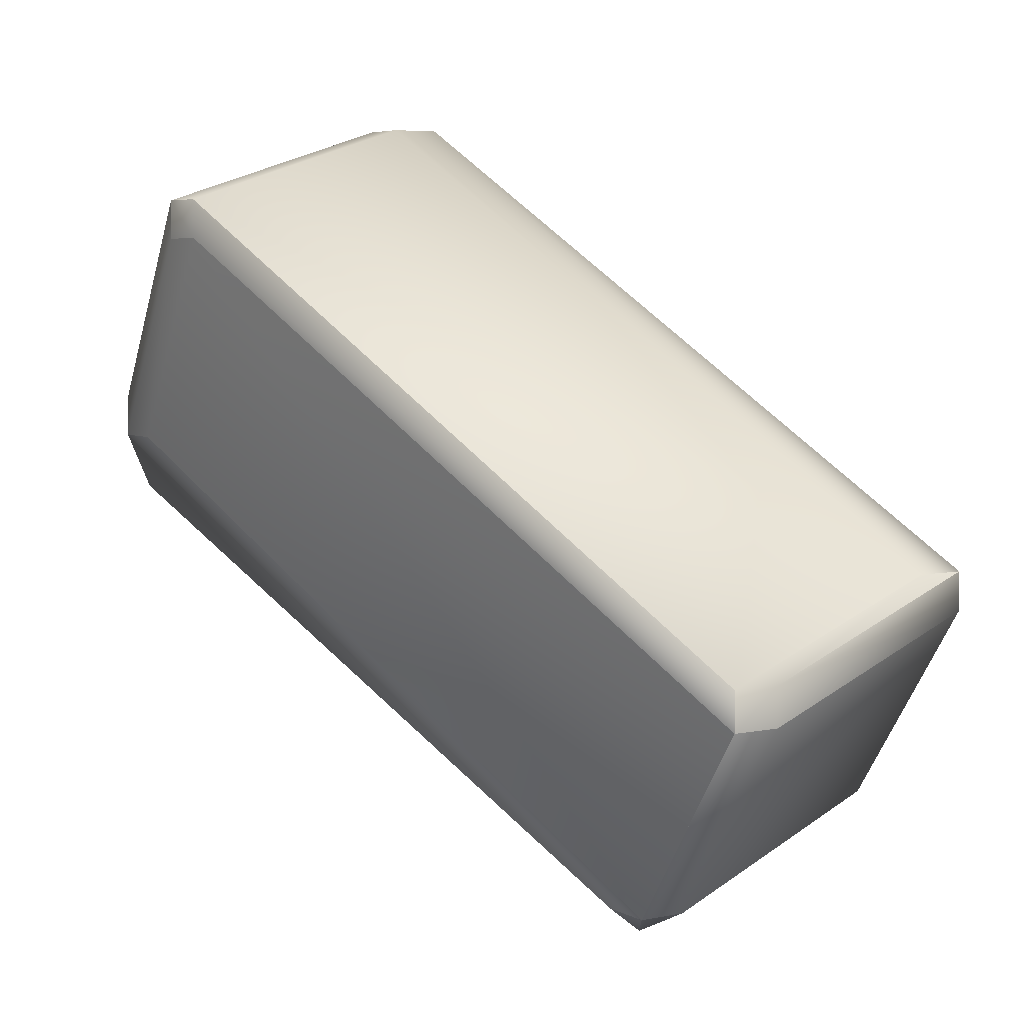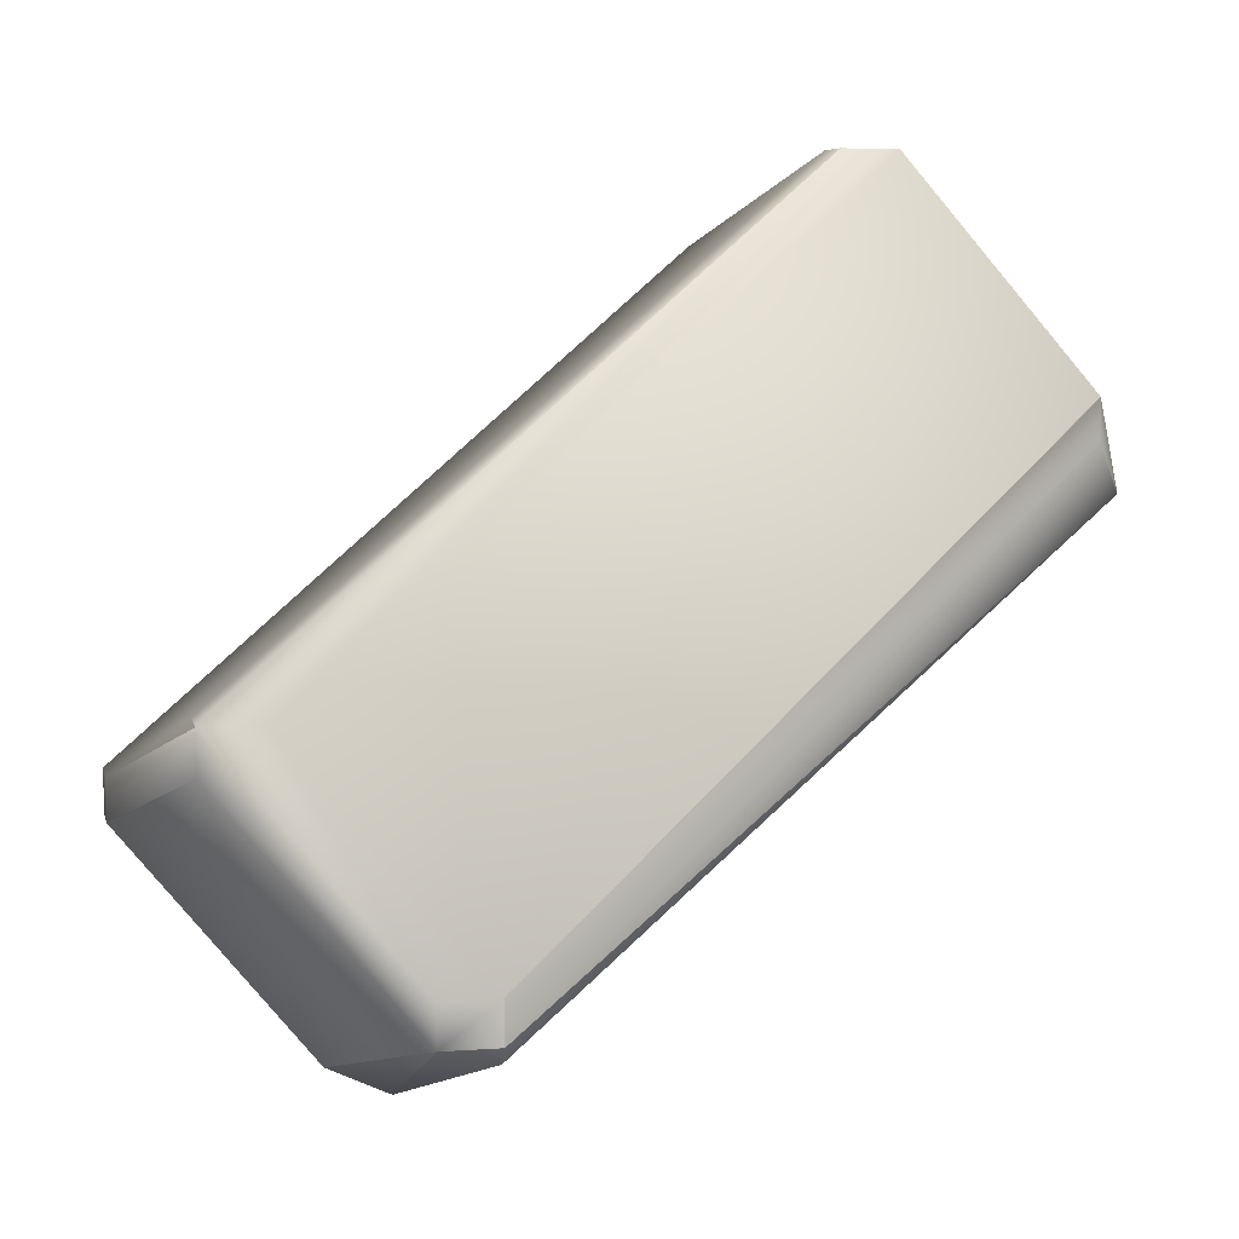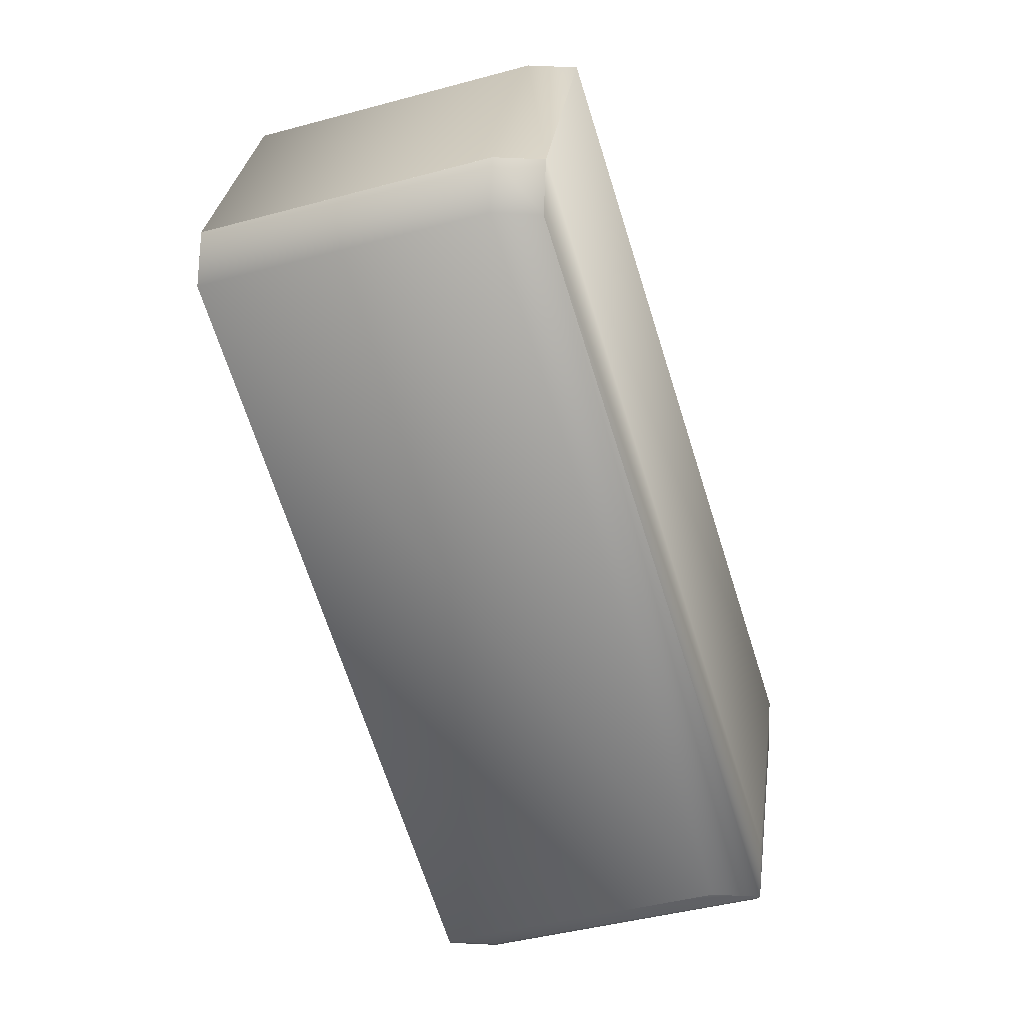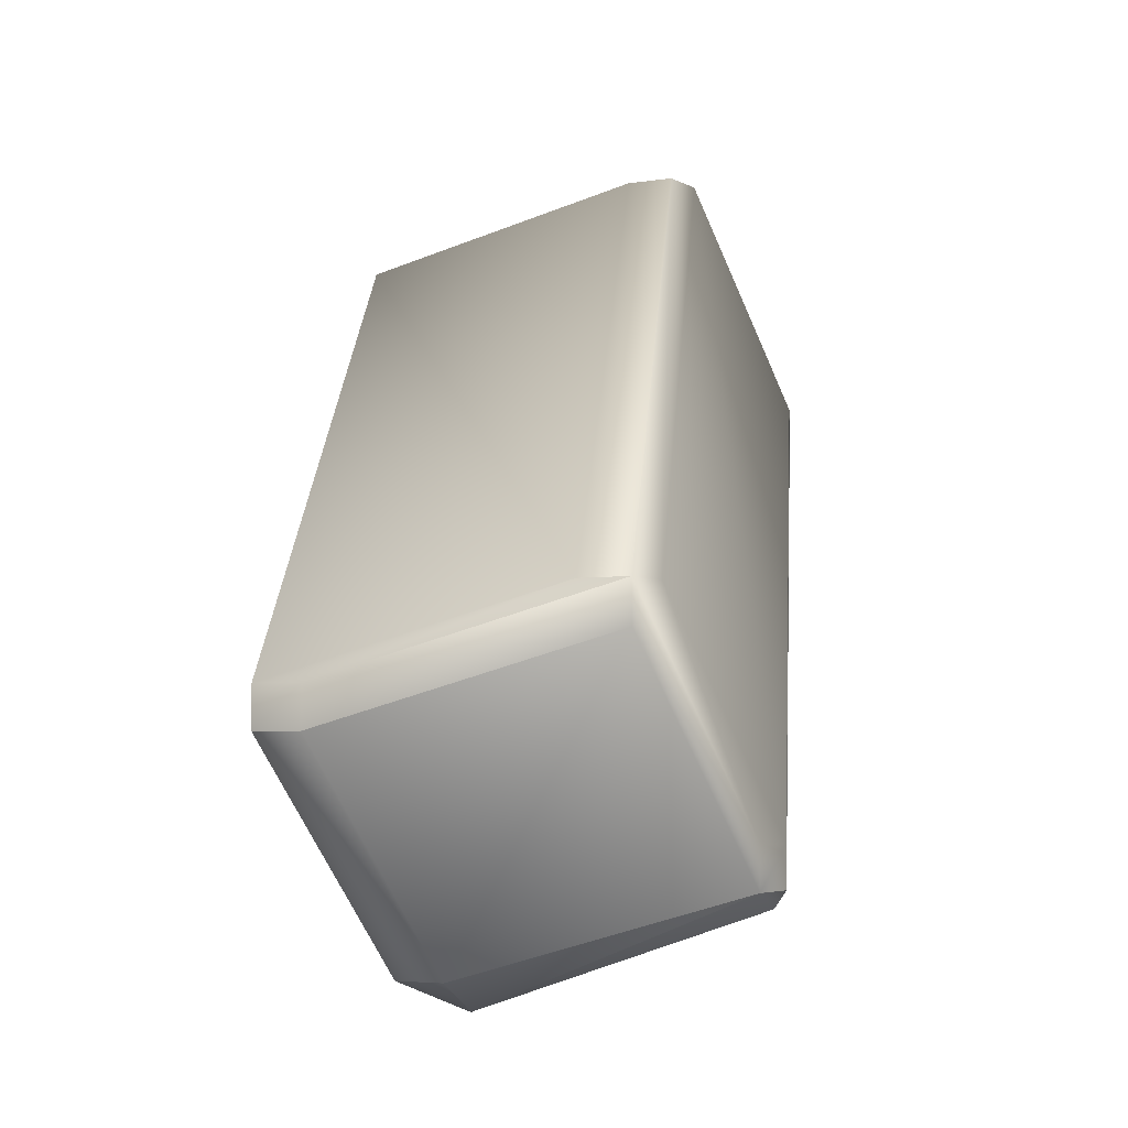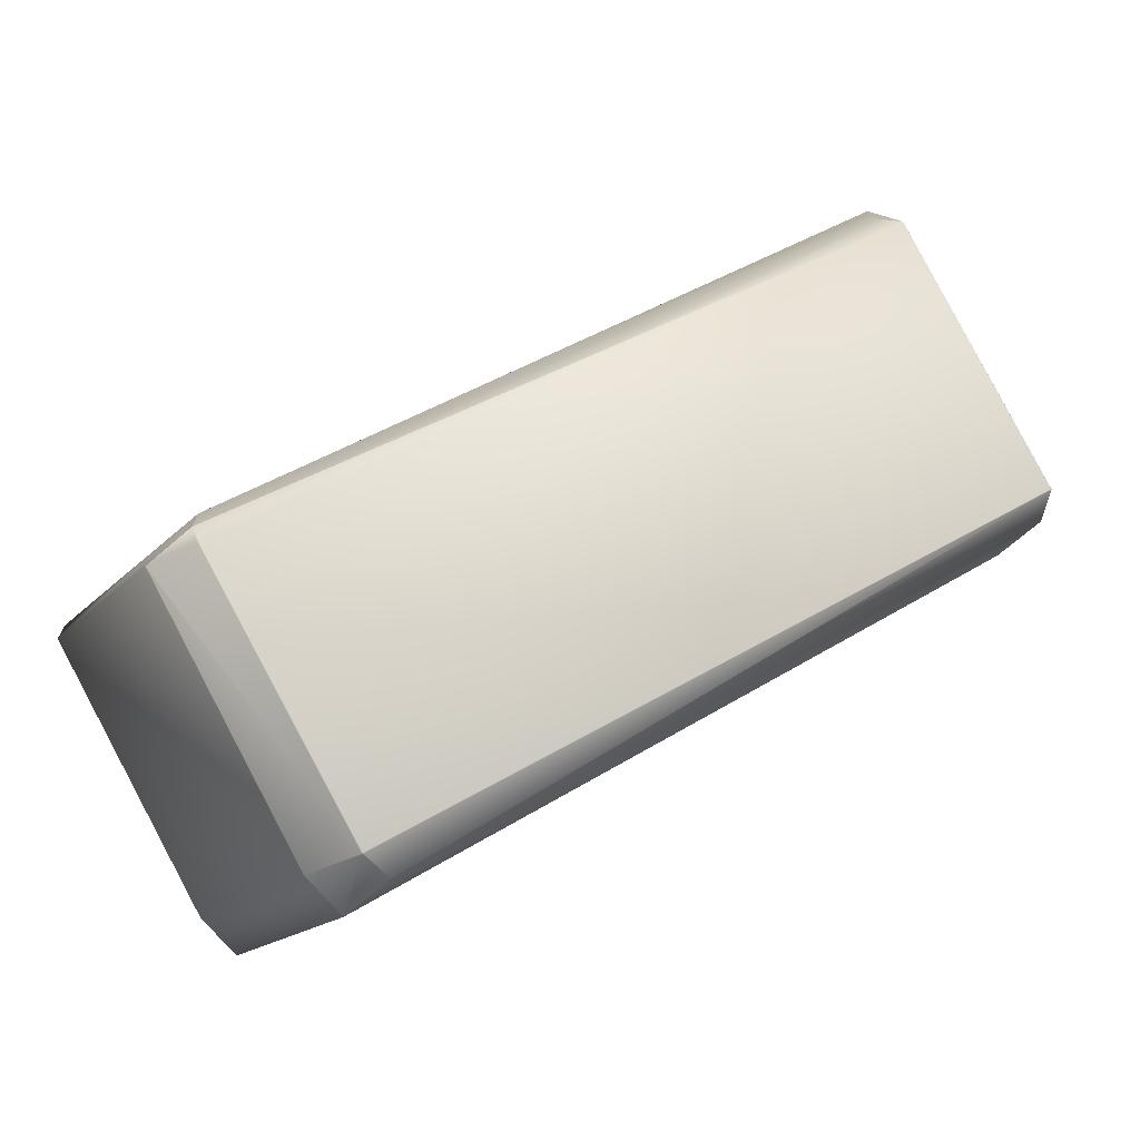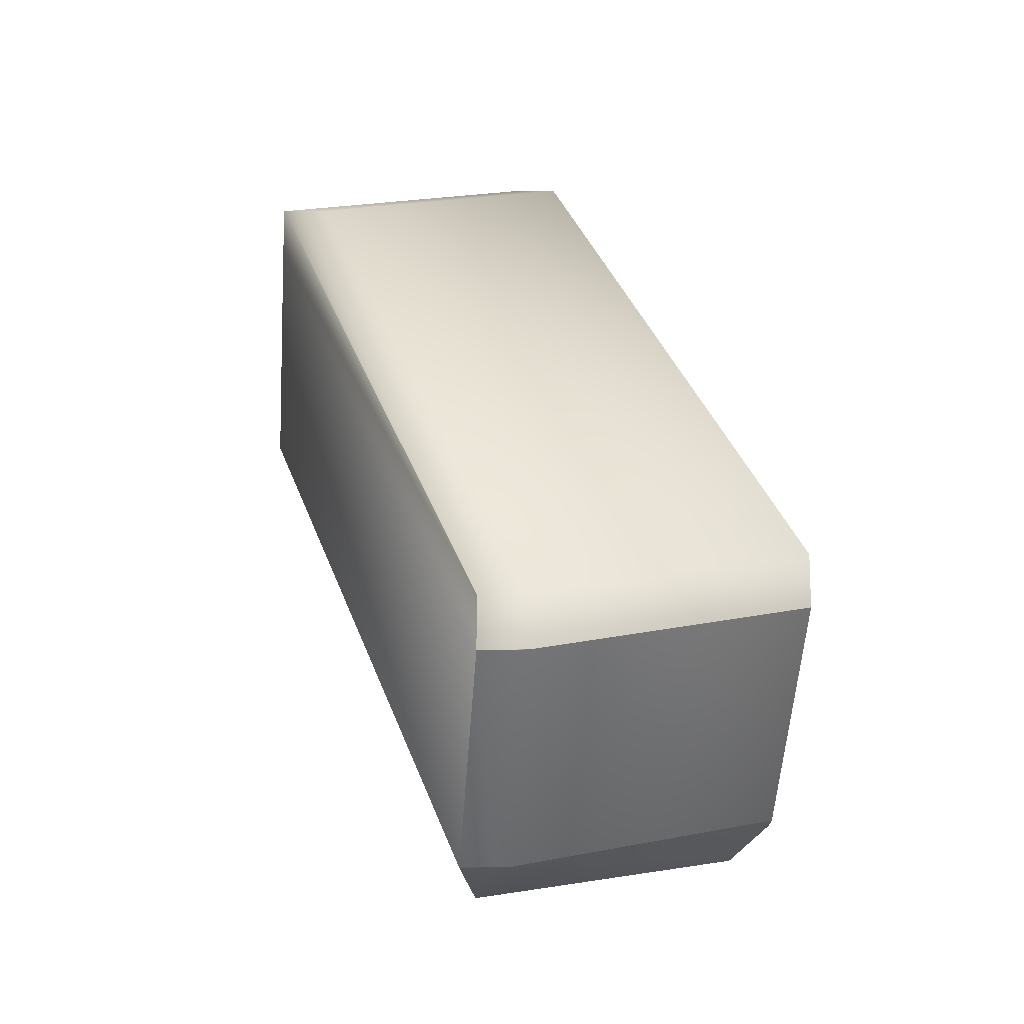
<metadata>
{"format":"obj","ext":"obj","renderer":"f3d","projection":"perspective","resolution":1024,"background":"white","views":[{"elev":5.5,"azim":147.3,"up":"+Z"},{"elev":6.6,"azim":-102.2,"up":"+Z"},{"elev":78.0,"azim":-177.5,"up":"+Z"},{"elev":-3.9,"azim":-151.1,"up":"+Z"},{"elev":-72.9,"azim":-49.7,"up":"+Z"},{"elev":-15.2,"azim":1.8,"up":"+Y"}]}
</metadata>
<code>
v 0.2028 -0.3772 0.4846
v 0.2028 -0.3772 0.4843
v 0.2156 -0.3674 0.5042
v 0.1145 -0.3932 0.5154
v 0.1145 -0.3932 0.5157
v 0.2155 -0.3675 0.5171
v 0.1263 -0.386 0.5438
v 0.1262 -0.3861 0.5437
v 0.2156 -0.3674 0.5171
v 0.1263 -0.386 0.5437
v 0.2026 -0.3772 0.4843
v 0.1143 -0.3932 0.5154
v 0.03055 -0.1962 0.3786
v 0.1189 -0.1803 0.3475
v 0.1191 -0.1803 0.3475
v 0.1143 -0.3932 0.5157
v 0.1101 -0.386 0.5308
v 0.02687 -0.1964 0.3838
v 0.02685 -0.1964 0.3838
v 0.02686 -0.1964 0.3838
v 0.02686 -0.1964 0.3838
v 0.02685 -0.1964 0.3838
v 0.1189 -0.18 0.3475
v 0.03055 -0.196 0.3786
v 0.02687 -0.1791 0.3838
v 0.1191 -0.18 0.3475
v 0.02686 -0.179 0.3838
v 0.1162 -0.1604 0.3572
v 0.02686 -0.179 0.3838
v 0.02685 -0.179 0.3838
v 0.1322 -0.1778 0.3572
v 0.1323 -0.1778 0.3572
v 0.1323 -0.1778 0.3572
v 0.1323 -0.1778 0.3573
v 0.1323 -0.1778 0.3573
v 0.1323 -0.1778 0.3573
v 0.1102 -0.3861 0.5437
v 0.1101 -0.386 0.5437
v 0.1322 -0.1605 0.3572
v 0.1323 -0.1604 0.3572
v 0.1161 -0.1604 0.3572
v 0.2156 -0.3674 0.5043
v 0.1101 -0.386 0.5308
v 0.2156 -0.3674 0.5172
v 0.1263 -0.386 0.5438
v 0.1101 -0.386 0.5438
v 0.1323 -0.1604 0.3572
v 0.1161 -0.1603 0.3573
v 0.02685 -0.1789 0.3838
v 0.2156 -0.3674 0.5043
v 0.02685 -0.1964 0.3968
v 0.2156 -0.3674 0.5172
v 0.1101 -0.386 0.5438
v 0.1323 -0.1603 0.3573
v 0.2156 -0.35 0.5043
v 0.2156 -0.3499 0.5043
v 0.2156 -0.3674 0.5043
v 0.1323 -0.1603 0.3573
v 0.1161 -0.1603 0.3573
v 0.2156 -0.3674 0.5173
v 0.1263 -0.386 0.5438
v 0.1101 -0.386 0.5438
v 0.1323 -0.1603 0.3573
v 0.2156 -0.3499 0.5043
v 0.2156 -0.3674 0.5043
v 0.02685 -0.1789 0.3838
v 0.1161 -0.1603 0.3573
v 0.02685 -0.1964 0.3968
v 0.02685 -0.1964 0.3838
v 0.2156 -0.3674 0.5173
v 0.1263 -0.386 0.5439
v 0.1101 -0.386 0.5439
v 0.1351 -0.3275 0.6143
v 0.2244 -0.3089 0.5878
v 0.2244 -0.3089 0.5878
v 0.1189 -0.3275 0.6143
v 0.1263 -0.386 0.5439
v 0.1351 -0.3275 0.6143
v 0.2156 -0.3674 0.5173
v 0.1323 -0.1603 0.3573
v 0.2156 -0.3499 0.5044
v 0.2156 -0.3674 0.5044
v 0.2244 -0.3089 0.5748
v 0.2244 -0.3089 0.5748
v 0.2244 -0.2914 0.5748
v 0.1411 -0.1018 0.4277
v 0.1411 -0.1018 0.4278
v 0.2244 -0.2914 0.5748
v 0.03561 -0.1204 0.4543
v 0.1249 -0.1018 0.4278
v 0.1101 -0.386 0.5439
v 0.02685 -0.1789 0.3968
v 0.1189 -0.3275 0.6143
v 0.03561 -0.1379 0.4673
v 0.03561 -0.1204 0.4673
v 0.0518 -0.1204 0.4673
v 0.1189 -0.31 0.6143
v 0.1351 -0.31 0.6143
v 0.2244 -0.2914 0.5878
v 0.1411 -0.1018 0.4407
v 0.0518 -0.1204 0.4673
v 0.2244 -0.2914 0.5878
v 0.2244 -0.3089 0.5878
v 0.1411 -0.1018 0.4407
v 0.1249 -0.1018 0.4407
v 0.1249 -0.1018 0.4278
v 0.1351 -0.3275 0.6143
v 0.1189 -0.31 0.6143
v 0.1189 -0.3275 0.6143
v 0.03561 -0.1204 0.4673
v 0.1411 -0.1018 0.4278
f 1 2 3
f 1 4 2
f 1 5 4
f 1 6 7
f 1 8 5
f 1 3 9
f 1 9 6
f 1 10 8
f 1 7 10
f 11 12 13
f 11 2 4
f 11 4 12
f 11 14 15
f 11 15 2
f 11 13 14
f 12 4 16
f 12 16 17
f 12 18 13
f 12 17 19
f 12 20 18
f 12 21 20
f 12 22 21
f 12 19 22
f 23 14 24
f 23 24 25
f 23 15 14
f 23 26 15
f 23 25 27
f 23 28 26
f 23 27 29
f 23 29 30
f 23 30 28
f 2 15 31
f 2 31 32
f 2 32 33
f 2 33 34
f 2 34 35
f 2 35 36
f 2 36 3
f 4 5 16
f 14 13 24
f 24 13 18
f 24 18 25
f 16 5 37
f 16 37 38
f 16 38 17
f 15 26 31
f 5 8 37
f 26 39 31
f 26 28 40
f 26 40 39
f 6 9 7
f 37 8 38
f 31 39 32
f 25 18 20
f 25 20 27
f 39 40 32
f 8 10 38
f 28 41 40
f 28 30 41
f 3 42 9
f 3 36 42
f 17 38 43
f 17 43 19
f 9 42 44
f 9 44 45
f 9 45 7
f 38 10 46
f 38 46 43
f 27 20 21
f 27 21 29
f 32 40 33
f 40 41 47
f 40 47 33
f 10 7 46
f 41 48 47
f 41 30 49
f 41 49 48
f 42 50 44
f 42 36 50
f 29 21 22
f 29 22 30
f 43 46 51
f 43 51 19
f 44 50 52
f 44 52 45
f 46 7 53
f 46 53 51
f 33 47 34
f 47 48 54
f 47 54 34
f 7 45 53
f 55 50 36
f 55 56 57
f 55 57 50
f 55 36 58
f 55 58 56
f 48 59 54
f 48 49 59
f 50 57 52
f 52 57 60
f 52 60 61
f 52 61 45
f 53 45 62
f 53 62 51
f 34 54 35
f 30 22 19
f 30 19 49
f 54 59 63
f 54 63 35
f 45 61 62
f 56 64 65
f 56 65 57
f 56 58 64
f 59 49 66
f 59 67 63
f 59 66 67
f 51 62 68
f 51 68 69
f 51 69 19
f 57 65 60
f 60 65 70
f 60 70 71
f 60 71 61
f 62 61 72
f 62 72 68
f 49 19 69
f 49 69 66
f 35 63 36
f 61 71 72
f 63 67 58
f 63 58 36
f 73 74 75
f 73 76 77
f 73 75 78
f 73 79 74
f 73 78 76
f 73 77 79
f 64 58 80
f 64 81 82
f 64 82 65
f 64 80 81
f 74 83 84
f 74 84 75
f 74 79 83
f 85 83 81
f 85 86 87
f 85 81 80
f 85 88 84
f 85 84 83
f 85 87 88
f 85 80 86
f 67 66 89
f 67 89 90
f 67 90 58
f 68 66 69
f 68 72 91
f 68 92 66
f 68 93 94
f 68 91 93
f 68 94 92
f 76 93 91
f 76 78 93
f 76 91 77
f 65 82 70
f 83 82 81
f 83 79 82
f 70 82 79
f 70 79 71
f 86 80 87
f 66 92 89
f 72 71 91
f 71 79 77
f 71 77 91
f 58 87 80
f 58 90 87
f 92 95 89
f 92 94 95
f 96 95 97
f 96 98 99
f 96 100 101
f 96 101 95
f 96 99 100
f 96 97 98
f 75 88 102
f 75 84 88
f 75 102 103
f 75 103 78
f 88 104 102
f 88 87 104
f 89 95 105
f 89 105 106
f 89 106 90
f 93 78 107
f 93 108 94
f 93 109 108
f 93 107 109
f 95 94 108
f 95 108 97
f 95 110 105
f 95 101 110
f 104 87 111
f 104 100 99
f 104 111 100
f 104 99 102
f 87 90 111
f 78 103 107
f 102 99 103
f 90 106 111
f 108 109 97
f 98 103 99
f 98 107 103
f 98 97 107
f 109 107 97
f 105 110 101
f 105 100 111
f 105 101 100
f 105 111 106

</code>
